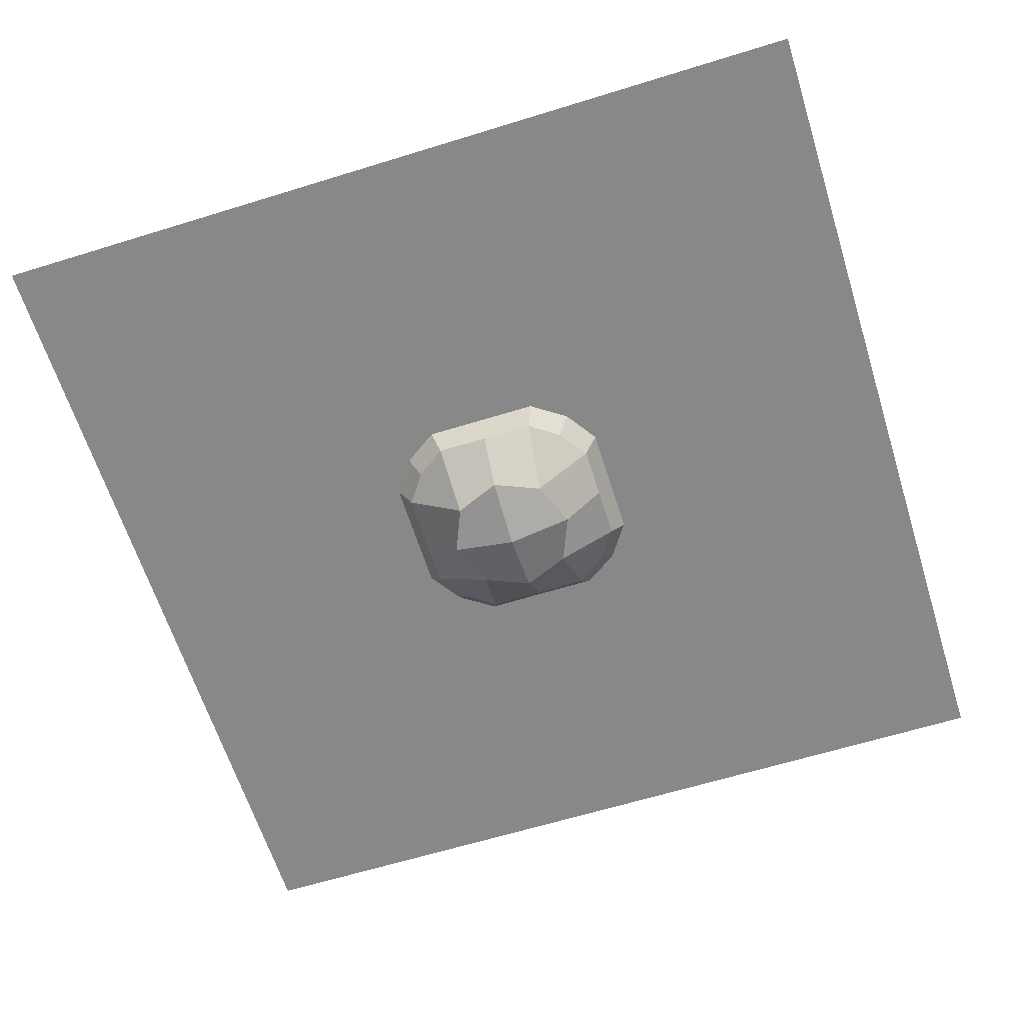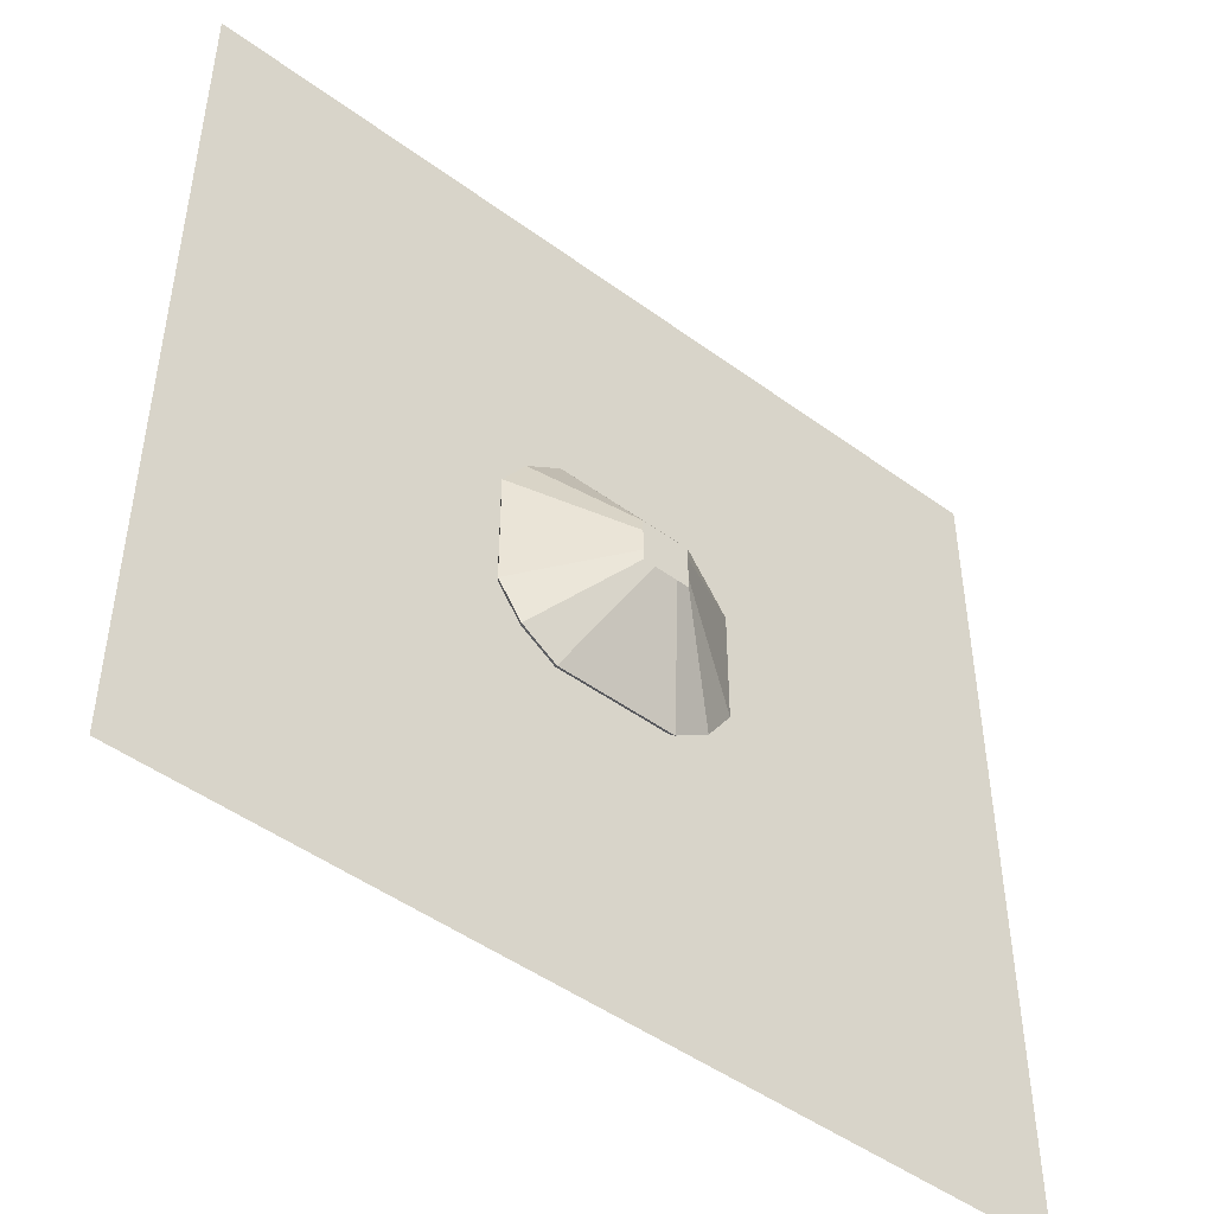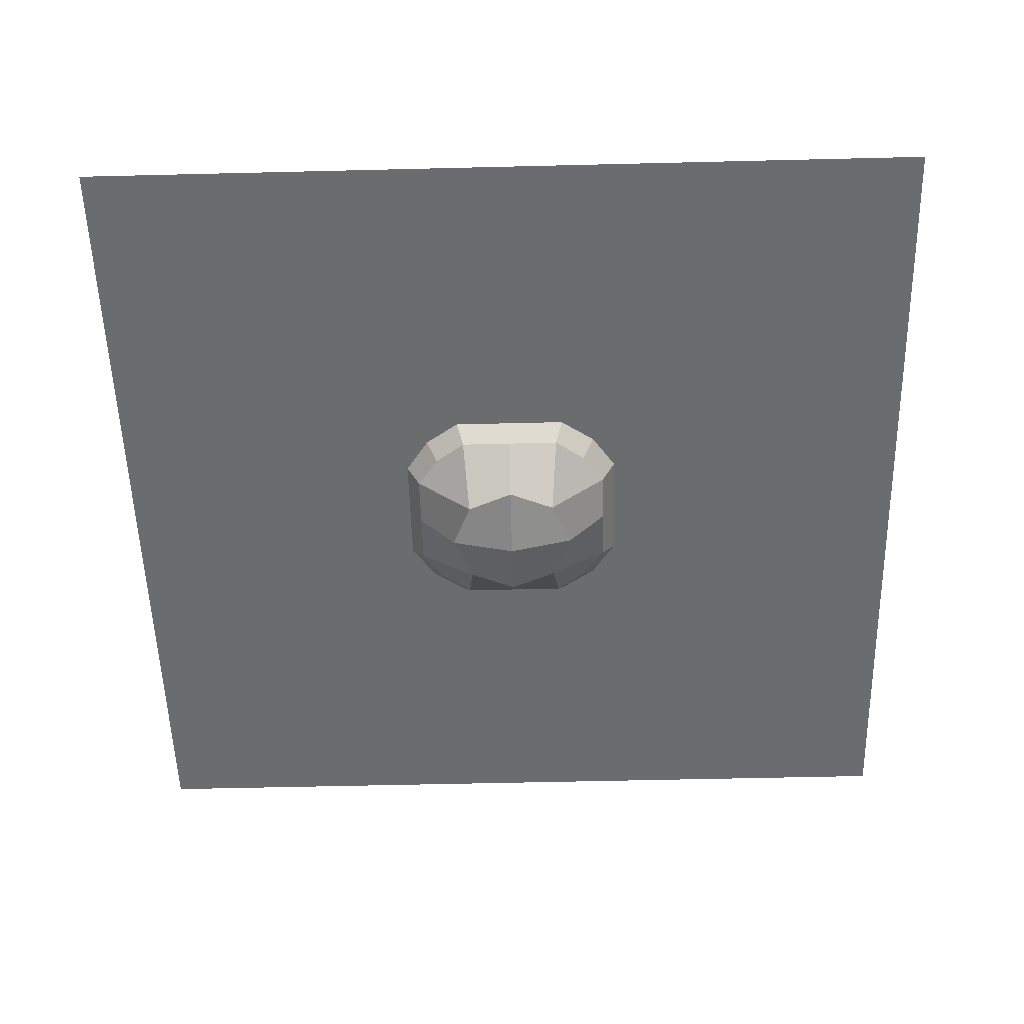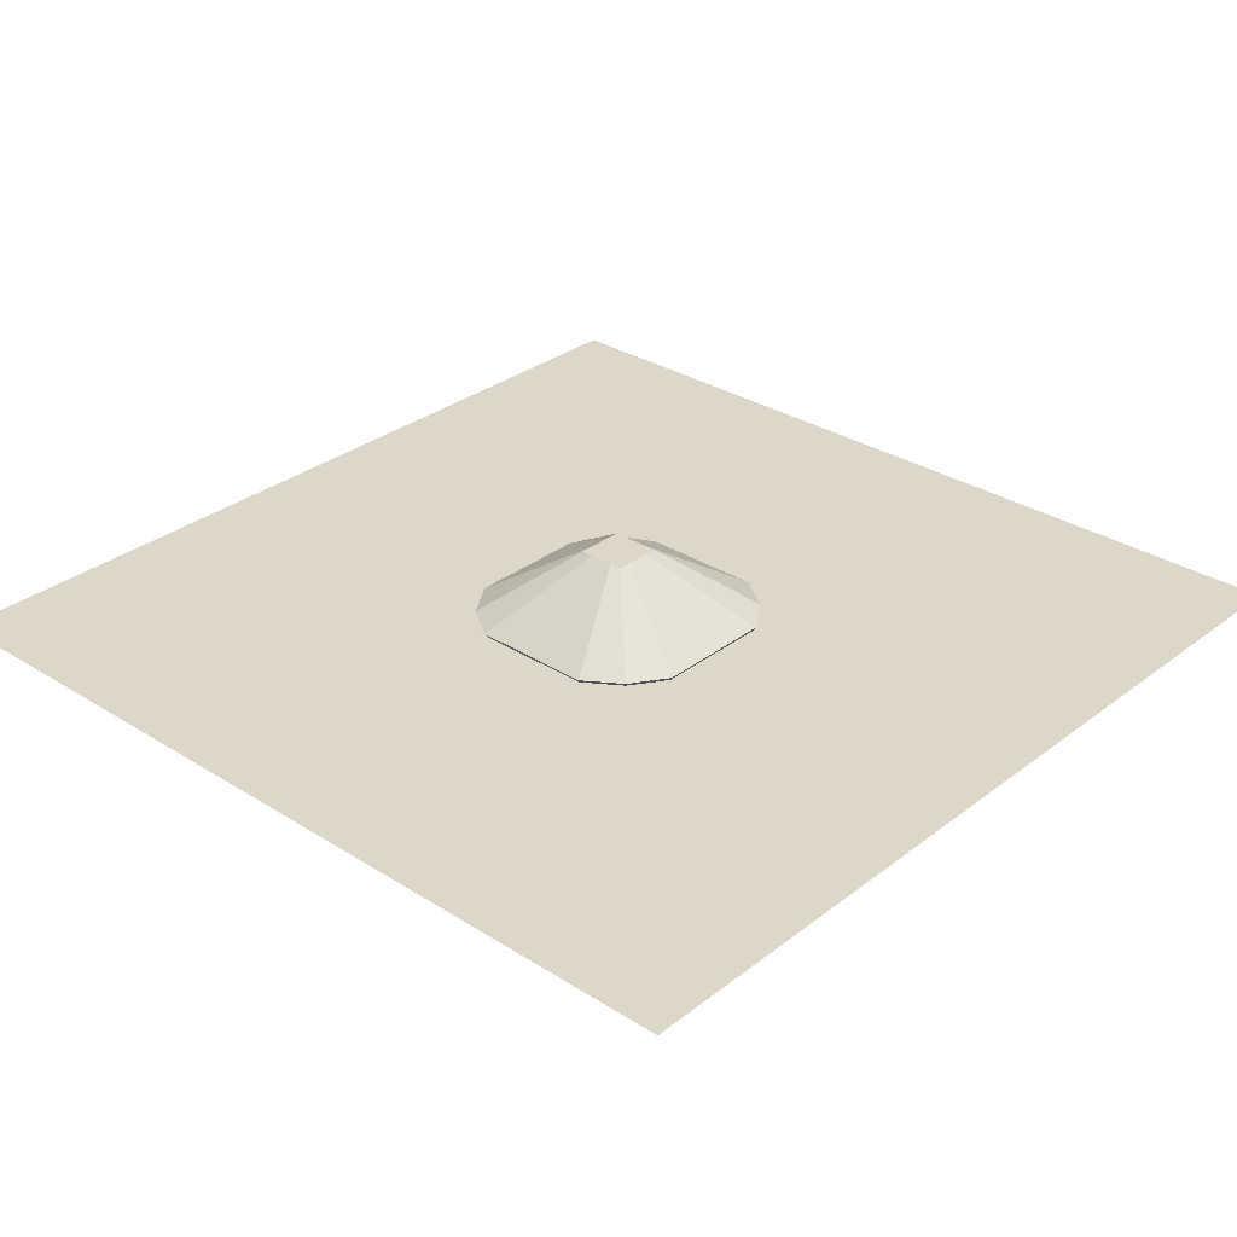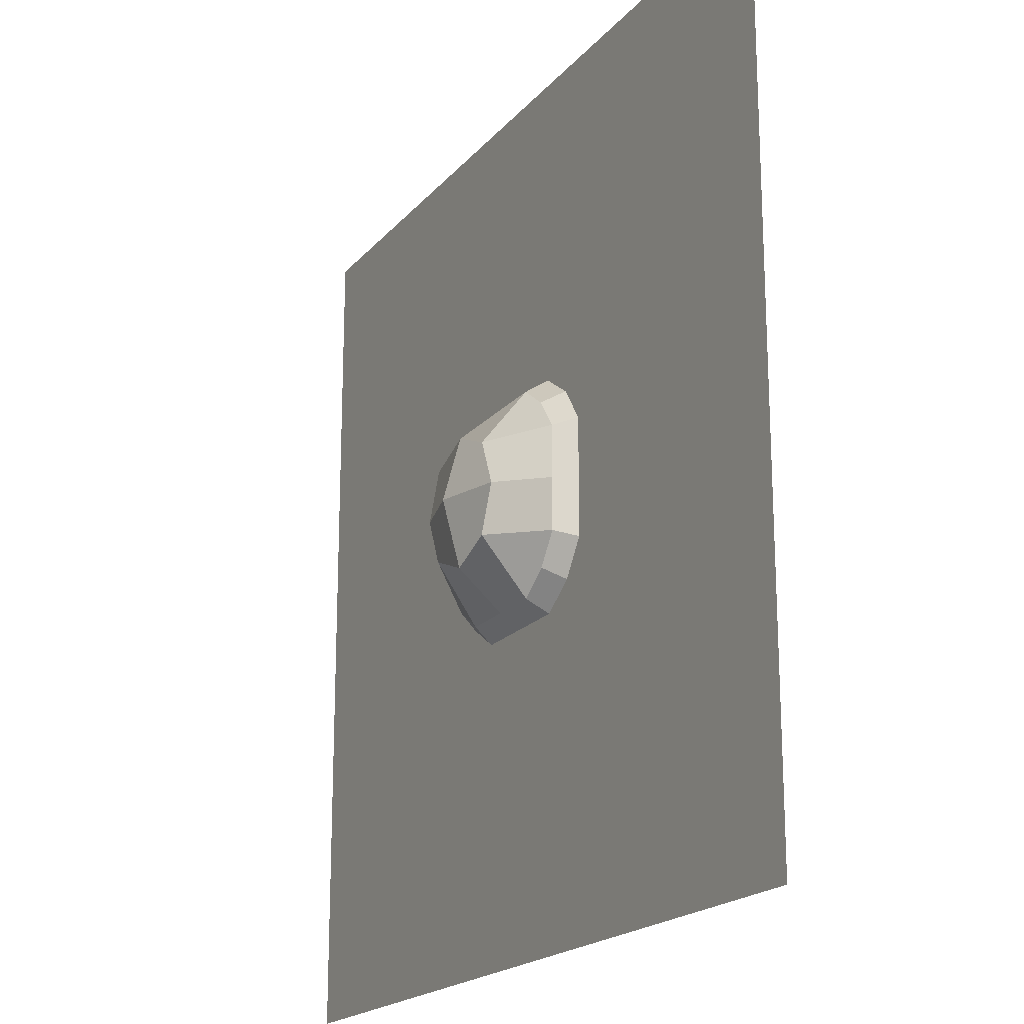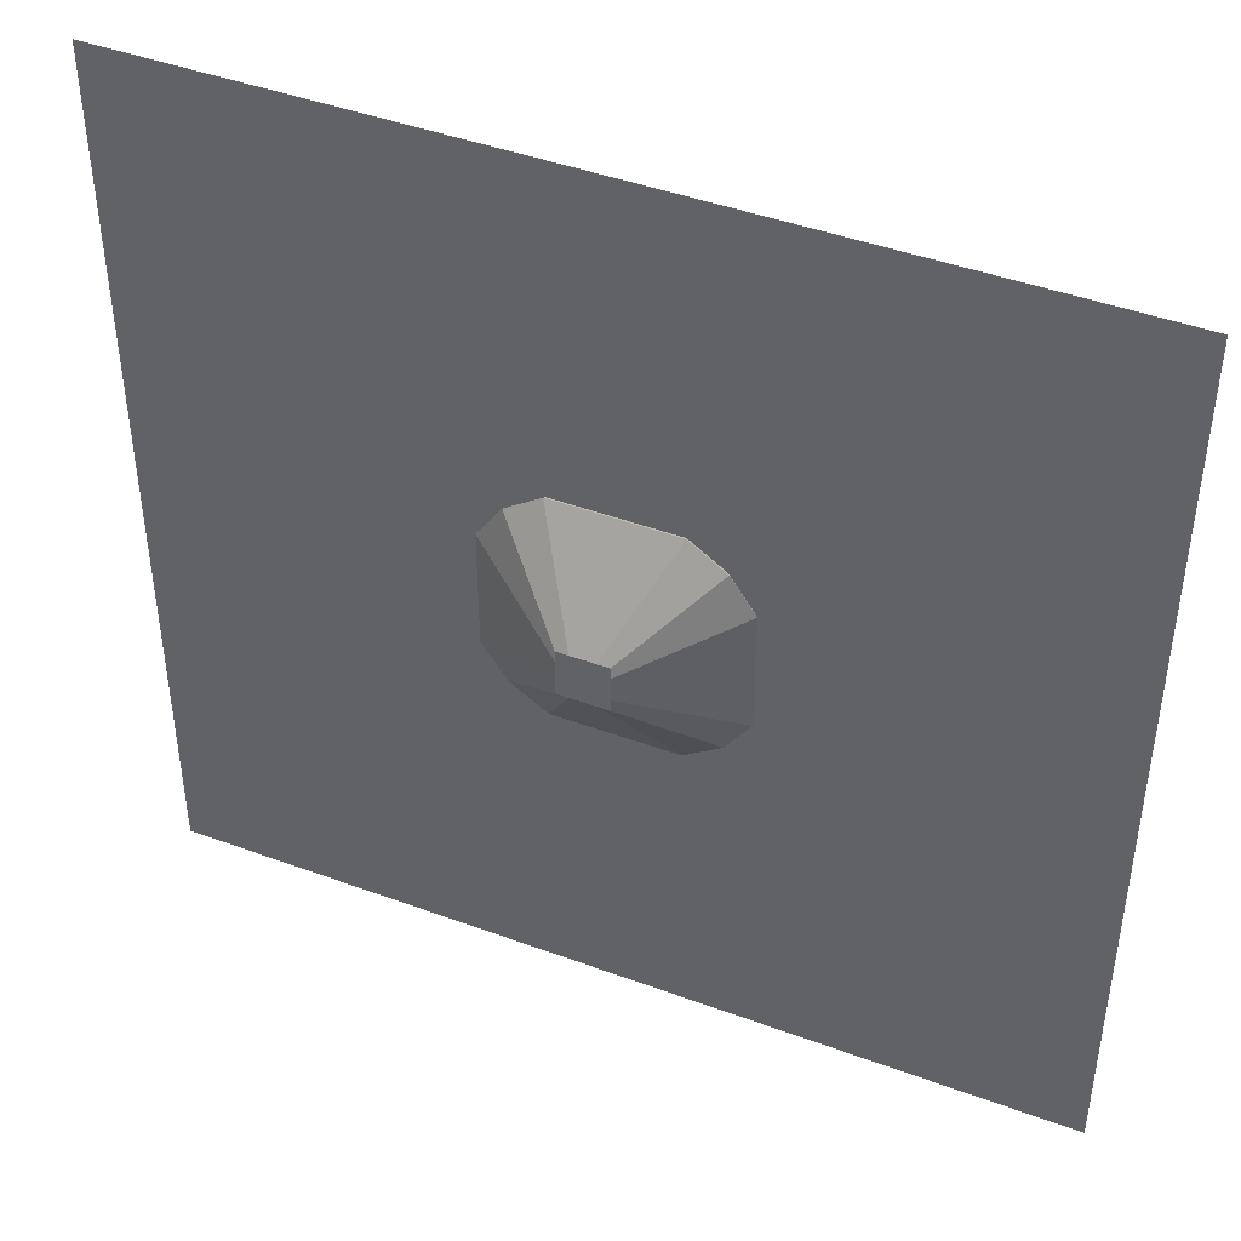
<metadata>
{"format":"obj","ext":"obj","renderer":"f3d","projection":"perspective","resolution":1024,"background":"white","views":[{"elev":-62.9,"azim":17.4,"up":"+Y"},{"elev":-47.9,"azim":140.6,"up":"+Z"},{"elev":-53.6,"azim":1.5,"up":"+Y"},{"elev":30.9,"azim":-137.7,"up":"+Y"},{"elev":-19.4,"azim":62.3,"up":"+Z"},{"elev":44.2,"azim":-156.6,"up":"+Z"}]}
</metadata>
<code>
o 立方体
v -0.1888 0.9526 0.1888
v -0.05403 1.152 0.05403
v -0.1888 0.9526 -0.1888
v -0.05403 1.152 -0.05403
v 0.1888 0.9526 0.1888
v 0.05403 1.152 0.05403
v 0.1888 0.9526 -0.1888
v 0.05403 1.152 -0.05403
v -0 0.9526 -0.2386
v -0 1.152 -0.05403
v -0 0.9526 0.2386
v -0 1.152 0.05403
v -0.2386 0.9526 0
v -0.05403 1.152 0
v 0.2386 0.9526 0
v 0.05403 1.152 0
v -0 1.152 0
v -0 0.8107 0
v -0.1193 0.9526 -0.2386
v -0.02702 1.152 0.05403
v -0.02702 1.152 -0.05403
v -0.1193 0.9526 0.2386
v -0.1506 0.8519 0
v -0.02702 1.152 0
v 0.02702 1.152 -0.05403
v 0.1193 0.9526 0.2386
v 0.1193 0.9526 -0.2386
v 0.02702 1.152 0.05403
v 0.02702 1.152 0
v 0.1506 0.8519 0
v -0.05403 1.152 -0.02702
v 0.2386 0.9526 -0.1193
v -0.2386 0.9526 -0.1193
v 0.05403 1.152 -0.02702
v -0 1.152 -0.02702
v -0 0.8519 -0.1506
v -0.02702 1.152 -0.02702
v -0.1063 0.8519 -0.1063
v 0.1063 0.8519 -0.1063
v 0.02702 1.152 -0.02702
v -0.2386 0.9526 0.1193
v 0.05403 1.152 0.02702
v -0 1.152 0.02702
v -0 0.8519 0.1506
v -0.05403 1.152 0.02702
v 0.2386 0.9526 0.1193
v -0.1063 0.8519 0.1063
v -0.02702 1.152 0.02702
v 0.02702 1.152 0.02702
v 0.1063 0.8519 0.1063
v -0.2196 1.009 0.2196
v -0.2196 1.009 -0.2196
v 0.2196 1.009 -0.2196
v 0.2196 1.009 0.2196
v -0 1.009 0.2754
v -0 1.009 -0.2754
v 0.2754 1.009 0
v -0.2754 1.009 0
v -0.1377 1.009 -0.2754
v -0.1377 1.009 0.2754
v 0.1377 1.009 0.2754
v 0.1377 1.009 -0.2754
v 0.2754 1.009 -0.1377
v -0.2754 1.009 -0.1377
v -0.2754 1.009 0.1377
v 0.2754 1.009 0.1377
v -1 0.9998 -1
v -1 0.9998 1
v 1 1 -1
v 1 1 1
f 64 31 4 52
f 62 25 8 53
f 66 42 6 54
f 60 20 2 51
f 50 46 5 26
f 48 45 2 20
f 49 43 12 28
f 47 44 11 22
f 61 28 12 55
f 59 21 10 56
f 38 36 18 23
f 40 35 17 29
f 37 31 14 24
f 39 32 15 30
f 63 34 16 57
f 65 45 14 58
f 35 37 24 17
f 33 38 23 13
f 52 4 21 59
f 41 47 22 1
f 43 48 20 12
f 55 12 20 60
f 36 39 30 18
f 34 40 29 16
f 54 6 28 61
f 42 49 28 6
f 44 50 26 11
f 56 10 25 62
f 8 25 40 34
f 9 27 39 36
f 3 19 38 33
f 10 21 37 35
f 53 8 34 63
f 27 7 32 39
f 21 4 31 37
f 25 10 35 40
f 19 9 36 38
f 58 14 31 64
f 18 30 50 44
f 16 29 49 42
f 17 24 48 43
f 13 23 47 41
f 51 2 45 65
f 23 18 44 47
f 29 17 43 49
f 24 14 45 48
f 30 15 46 50
f 57 16 42 66
f 15 57 66 46
f 1 51 65 41
f 13 58 64 33
f 7 53 63 32
f 9 56 62 27
f 5 54 61 26
f 11 55 60 22
f 3 52 59 19
f 41 65 58 13
f 32 63 57 15
f 19 59 56 9
f 26 61 55 11
f 22 60 51 1
f 46 66 54 5
f 27 62 53 7
f 33 64 52 3
f 67 69 70 68

</code>
